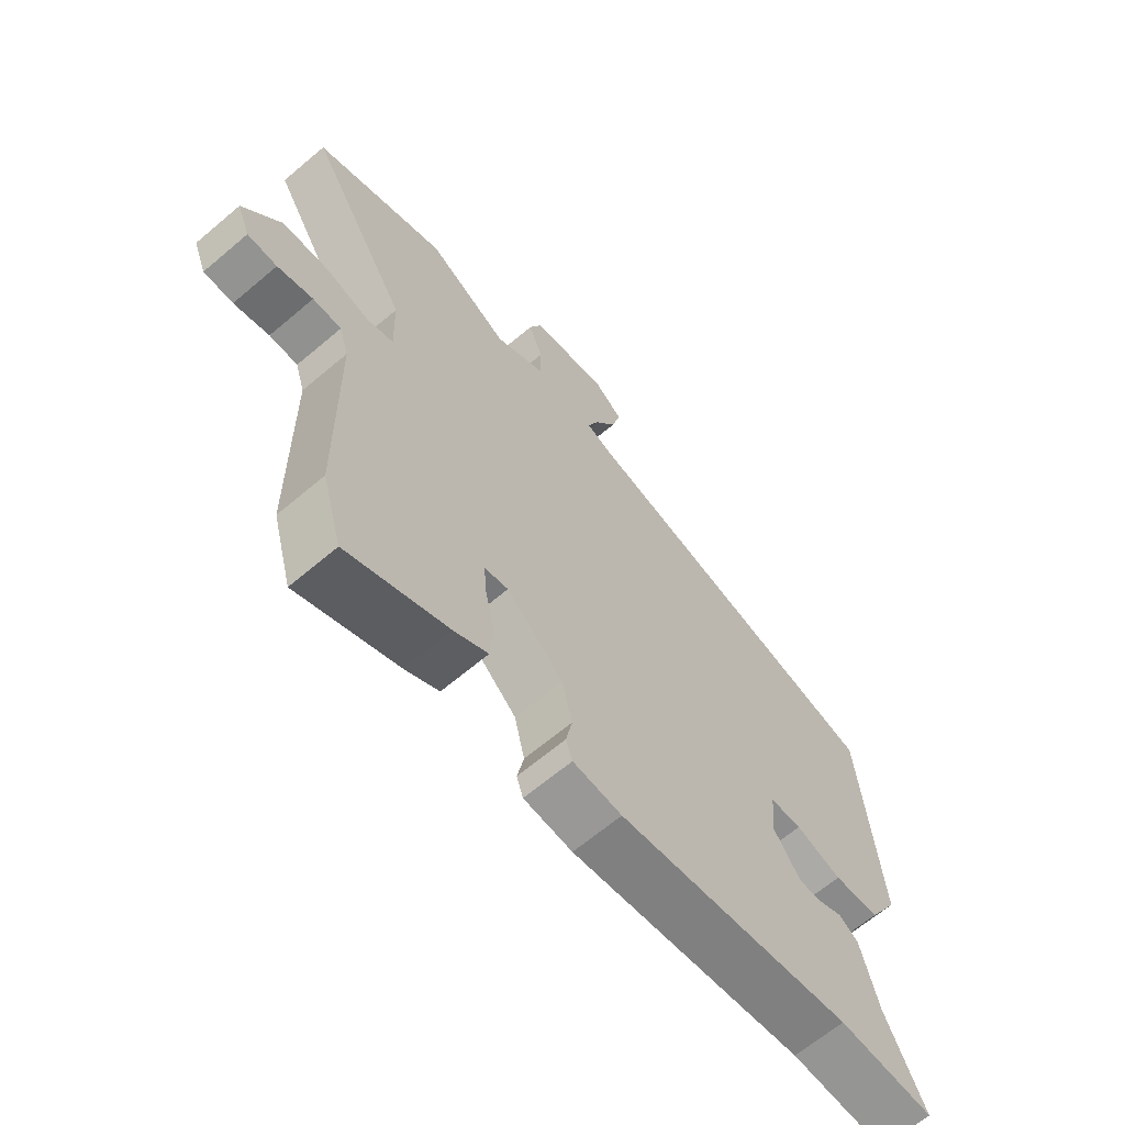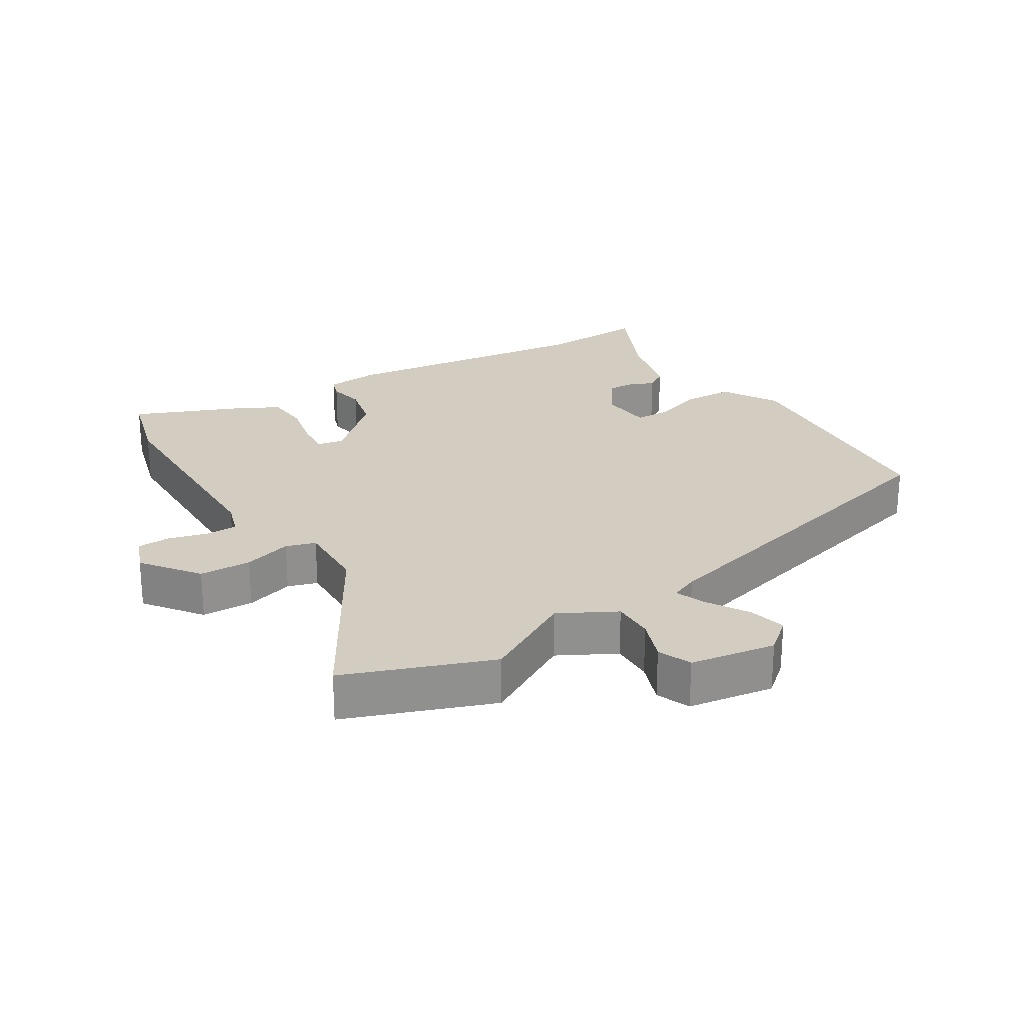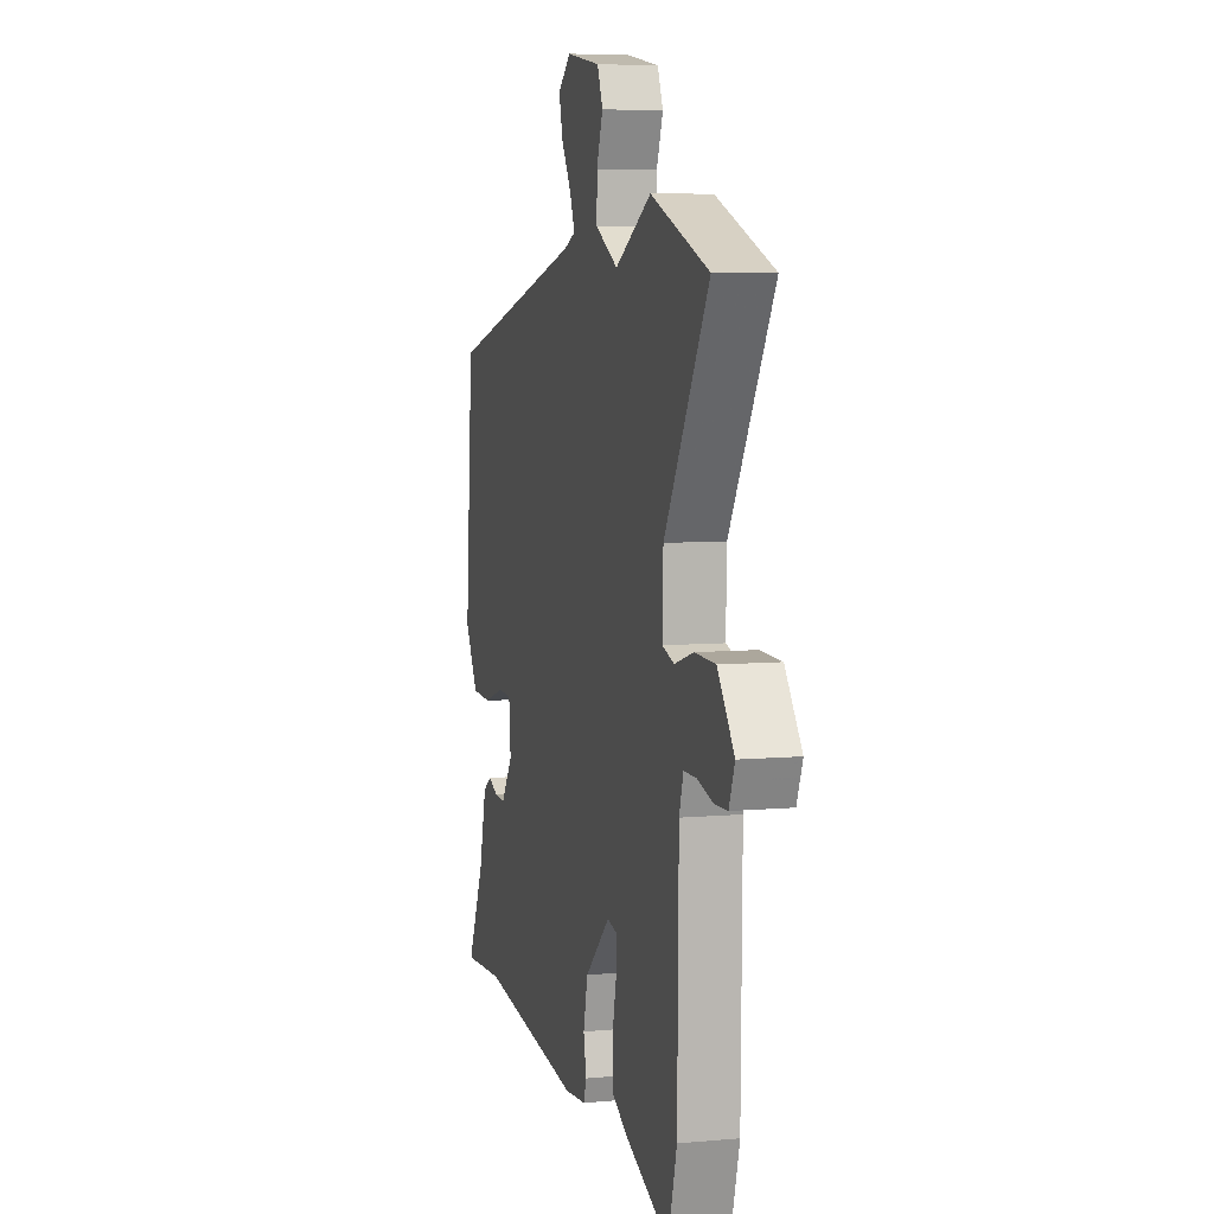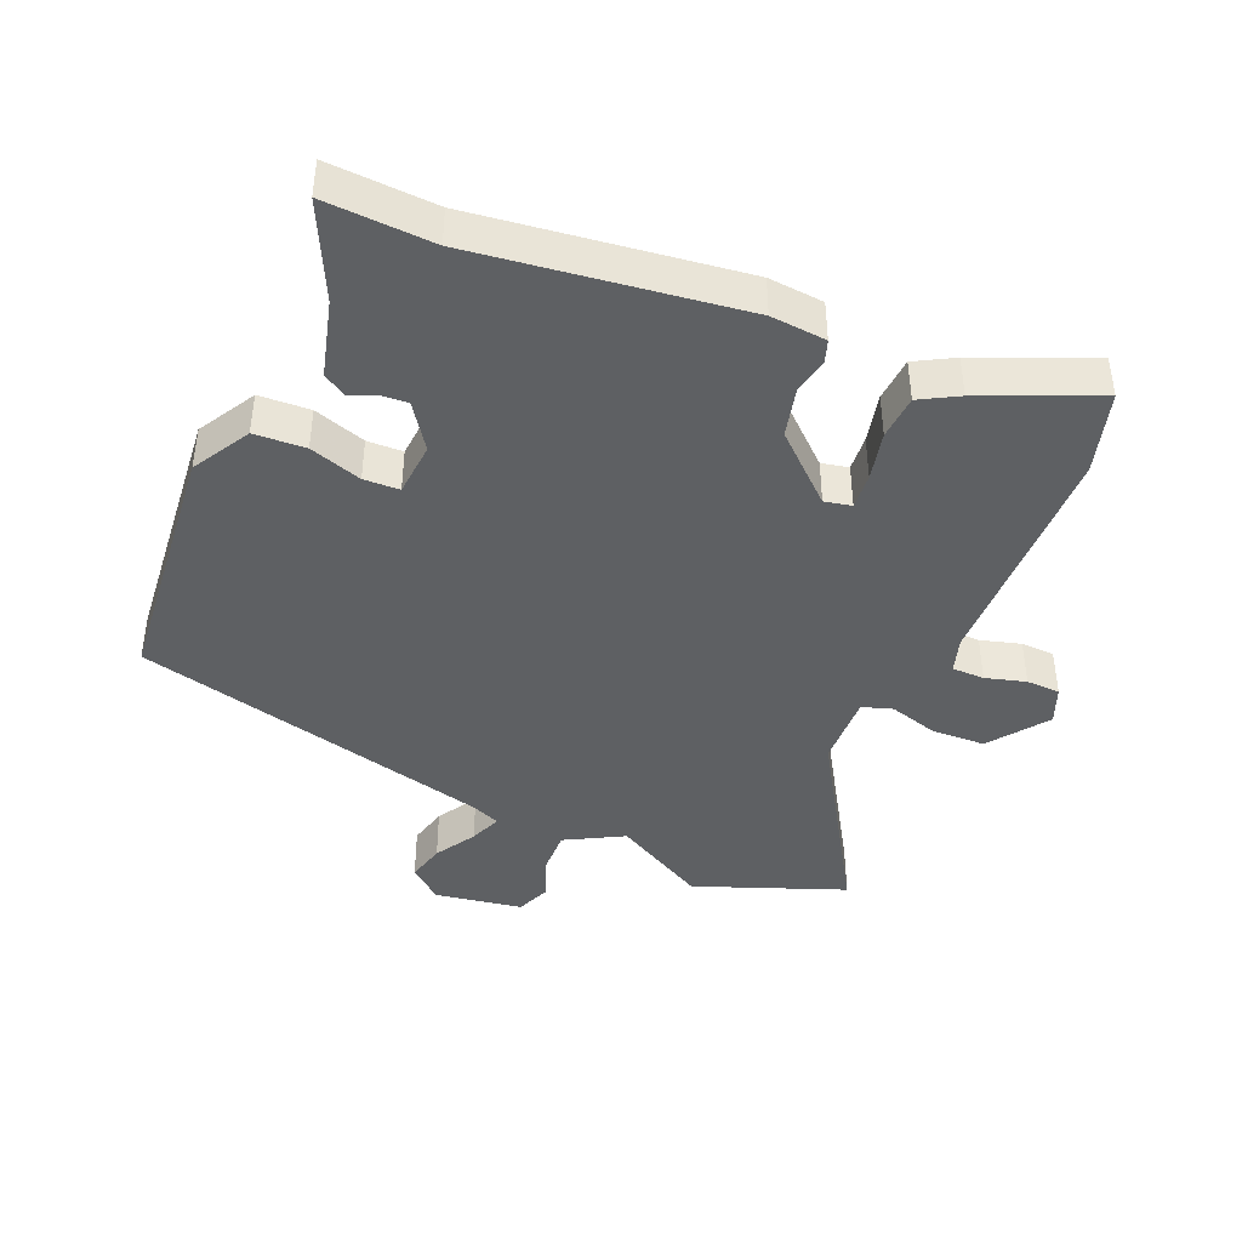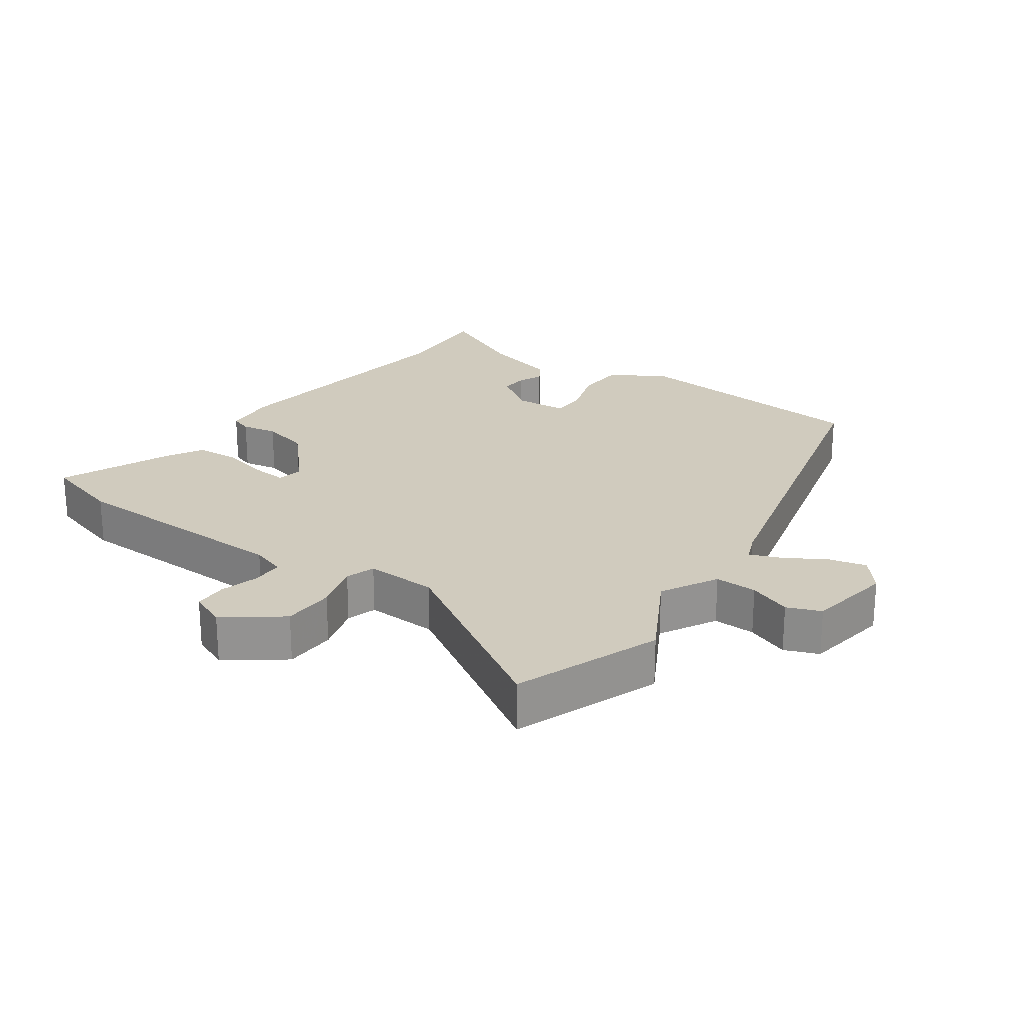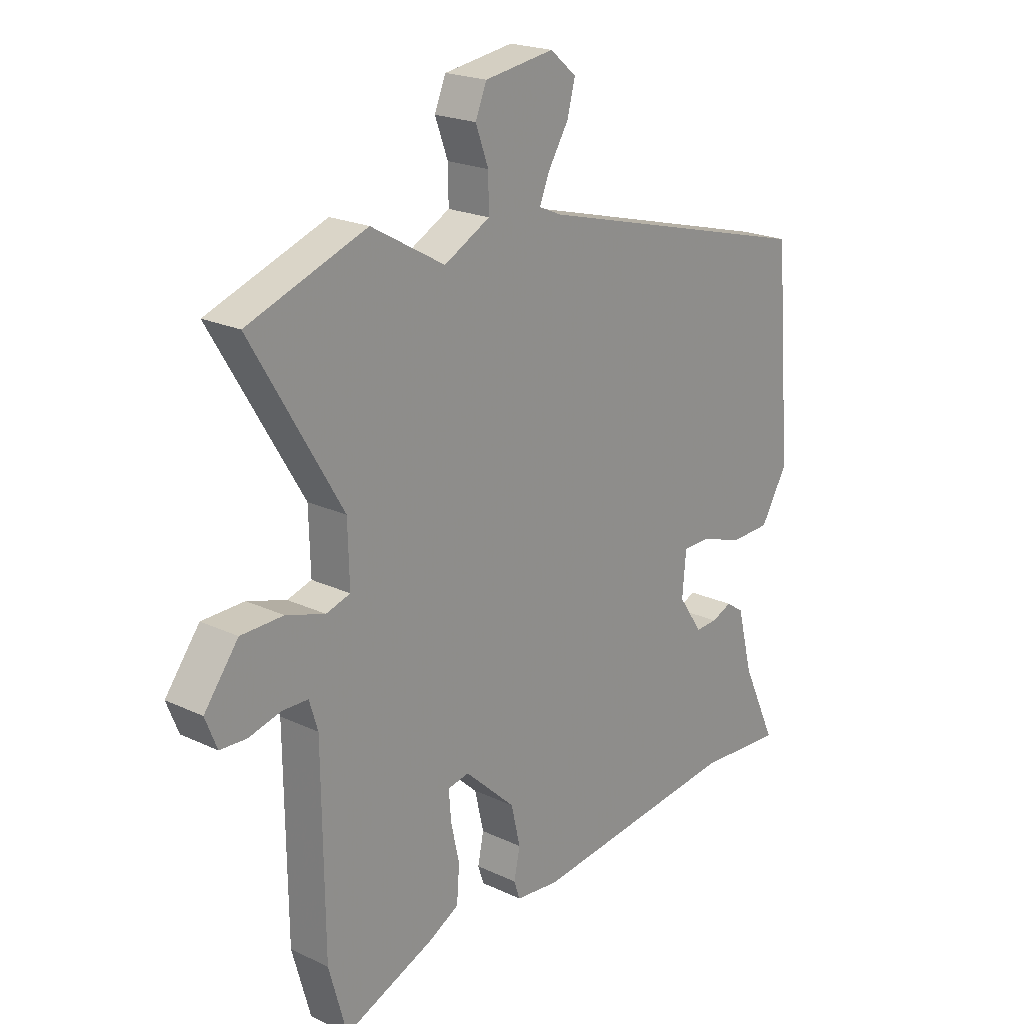
<metadata>
{"format":"obj","ext":"obj","renderer":"f3d","projection":"perspective","resolution":1024,"background":"white","views":[{"elev":-65.0,"azim":-49.5,"up":"+Z"},{"elev":24.7,"azim":-31.7,"up":"+Y"},{"elev":6.8,"azim":-104.8,"up":"+Z"},{"elev":-42.3,"azim":157.6,"up":"+Y"},{"elev":23.6,"azim":-54.1,"up":"+Y"},{"elev":20.9,"azim":-49.6,"up":"+Z"}]}
</metadata>
<code>
v 0.503 0.07 0.341
v 0.534 0.07 -0.034
v 0.484 0.07 -0.119
v 0.408 0.07 -0.122
v 0.331 0.07 -0.096
v 0.278 0.07 -0.097
v 0.271 0.07 -0.177
v 0.316 0.07 -0.243
v 0.357 0.07 -0.241
v 0.395 0.07 -0.225
v 0.428 0.07 -0.247
v 0.457 0.07 -0.361
v 0.522 0.07 -0.501
v 0.362 0.07 -0.491
v -0.031 0.07 -0.538
v -0.113 0.07 -0.53
v -0.124 0.07 -0.497
v -0.113 0.07 -0.443
v -0.13 0.07 -0.37
v -0.225 0.07 -0.282
v -0.265 0.07 -0.29
v -0.261 0.07 -0.343
v -0.245 0.07 -0.416
v -0.25 0.07 -0.482
v -0.307 0.07 -0.513
v -0.477 0.07 -0.583
v -0.511 0.07 -0.461
v -0.515 0.07 -0.11
v -0.531 0.07 -0.058
v -0.579 0.07 -0.057
v -0.639 0.07 -0.073
v -0.689 0.07 -0.071
v -0.711 0.07 -0.016
v -0.647 0.07 0.069
v -0.568 0.07 0.071
v -0.495 0.07 0.049
v -0.45 0.07 0.063
v -0.453 0.07 0.172
v -0.622 0.07 0.455
v -0.4 0.07 0.537
v -0.262 0.07 0.459
v -0.176 0.07 0.505
v -0.177 0.07 0.569
v -0.201 0.07 0.634
v -0.18 0.07 0.685
v -0.05 0.07 0.705
v -0.001 0.07 0.664
v -0.016 0.07 0.606
v -0.053 0.07 0.546
v -0.072 0.07 0.499
v -0.03 0.07 0.481
v 0.503 0 0.341
v 0.534 0 -0.034
v 0.484 0 -0.119
v 0.408 0 -0.122
v 0.331 0 -0.096
v 0.278 0 -0.097
v 0.271 0 -0.177
v 0.316 0 -0.243
v 0.357 0 -0.241
v 0.395 0 -0.225
v 0.428 0 -0.247
v 0.457 0 -0.361
v 0.522 0 -0.501
v 0.362 0 -0.491
v -0.031 0 -0.538
v -0.113 0 -0.53
v -0.124 0 -0.497
v -0.113 0 -0.443
v -0.13 0 -0.37
v -0.225 0 -0.282
v -0.265 0 -0.29
v -0.261 0 -0.343
v -0.245 0 -0.416
v -0.25 0 -0.482
v -0.307 0 -0.513
v -0.477 0 -0.583
v -0.511 0 -0.461
v -0.515 0 -0.11
v -0.531 0 -0.058
v -0.579 0 -0.057
v -0.639 0 -0.073
v -0.689 0 -0.071
v -0.711 0 -0.016
v -0.647 0 0.069
v -0.568 0 0.071
v -0.495 0 0.049
v -0.45 0 0.063
v -0.453 0 0.172
v -0.622 0 0.455
v -0.4 0 0.537
v -0.262 0 0.459
v -0.176 0 0.505
v -0.177 0 0.569
v -0.201 0 0.634
v -0.18 0 0.685
v -0.05 0 0.705
v -0.001 0 0.664
v -0.016 0 0.606
v -0.053 0 0.546
v -0.072 0 0.499
v -0.03 0 0.481
f 47 48 49
f 46 47 49
f 45 46 49
f 44 45 49
f 43 44 49
f 42 43 49 50
f 41 42 50 51
f 38 39 40 41
f 1 2 3
f 51 1 3
f 41 51 3
f 38 41 3
f 37 38 3
f 34 35 36
f 33 34 36
f 32 33 36
f 31 32 36
f 30 31 36
f 29 30 36 37
f 26 27 28
f 25 26 28
f 24 25 28
f 23 24 28
f 22 23 28
f 28 29 37
f 22 28 37
f 21 22 37
f 16 17 18
f 15 16 18
f 14 15 18
f 14 18 19
f 13 14 19
f 12 13 19
f 9 10 11 12
f 12 19 20
f 9 12 20
f 8 9 20
f 3 4 5
f 37 3 5
f 37 5 6
f 37 6 7
f 21 37 7
f 20 21 7
f 7 8 20
f 100 99 98
f 100 98 97
f 100 97 96
f 100 96 95
f 100 95 94
f 101 100 94 93
f 102 101 93 92
f 92 91 90 89
f 54 53 52
f 54 52 102
f 54 102 92
f 54 92 89
f 54 89 88
f 87 86 85
f 87 85 84
f 87 84 83
f 87 83 82
f 87 82 81
f 88 87 81 80
f 79 78 77
f 79 77 76
f 79 76 75
f 79 75 74
f 79 74 73
f 88 80 79
f 88 79 73
f 88 73 72
f 69 68 67
f 69 67 66
f 69 66 65
f 70 69 65
f 70 65 64
f 70 64 63
f 63 62 61 60
f 71 70 63
f 71 63 60
f 71 60 59
f 56 55 54
f 56 54 88
f 57 56 88
f 58 57 88
f 58 88 72
f 58 72 71
f 71 59 58
f 1 52 53 2
f 2 53 54 3
f 3 54 55 4
f 4 55 56 5
f 5 56 57 6
f 6 57 58 7
f 7 58 59 8
f 8 59 60 9
f 9 60 61 10
f 10 61 62 11
f 11 62 63 12
f 12 63 64 13
f 13 64 65 14
f 14 65 66 15
f 15 66 67 16
f 16 67 68 17
f 17 68 69 18
f 18 69 70 19
f 19 70 71 20
f 20 71 72 21
f 21 72 73 22
f 22 73 74 23
f 23 74 75 24
f 24 75 76 25
f 25 76 77 26
f 26 77 78 27
f 27 78 79 28
f 28 79 80 29
f 29 80 81 30
f 30 81 82 31
f 31 82 83 32
f 32 83 84 33
f 33 84 85 34
f 34 85 86 35
f 35 86 87 36
f 36 87 88 37
f 37 88 89 38
f 38 89 90 39
f 39 90 91 40
f 40 91 92 41
f 41 92 93 42
f 42 93 94 43
f 43 94 95 44
f 44 95 96 45
f 45 96 97 46
f 46 97 98 47
f 47 98 99 48
f 48 99 100 49
f 49 100 101 50
f 50 101 102 51
f 51 102 52 1

</code>
